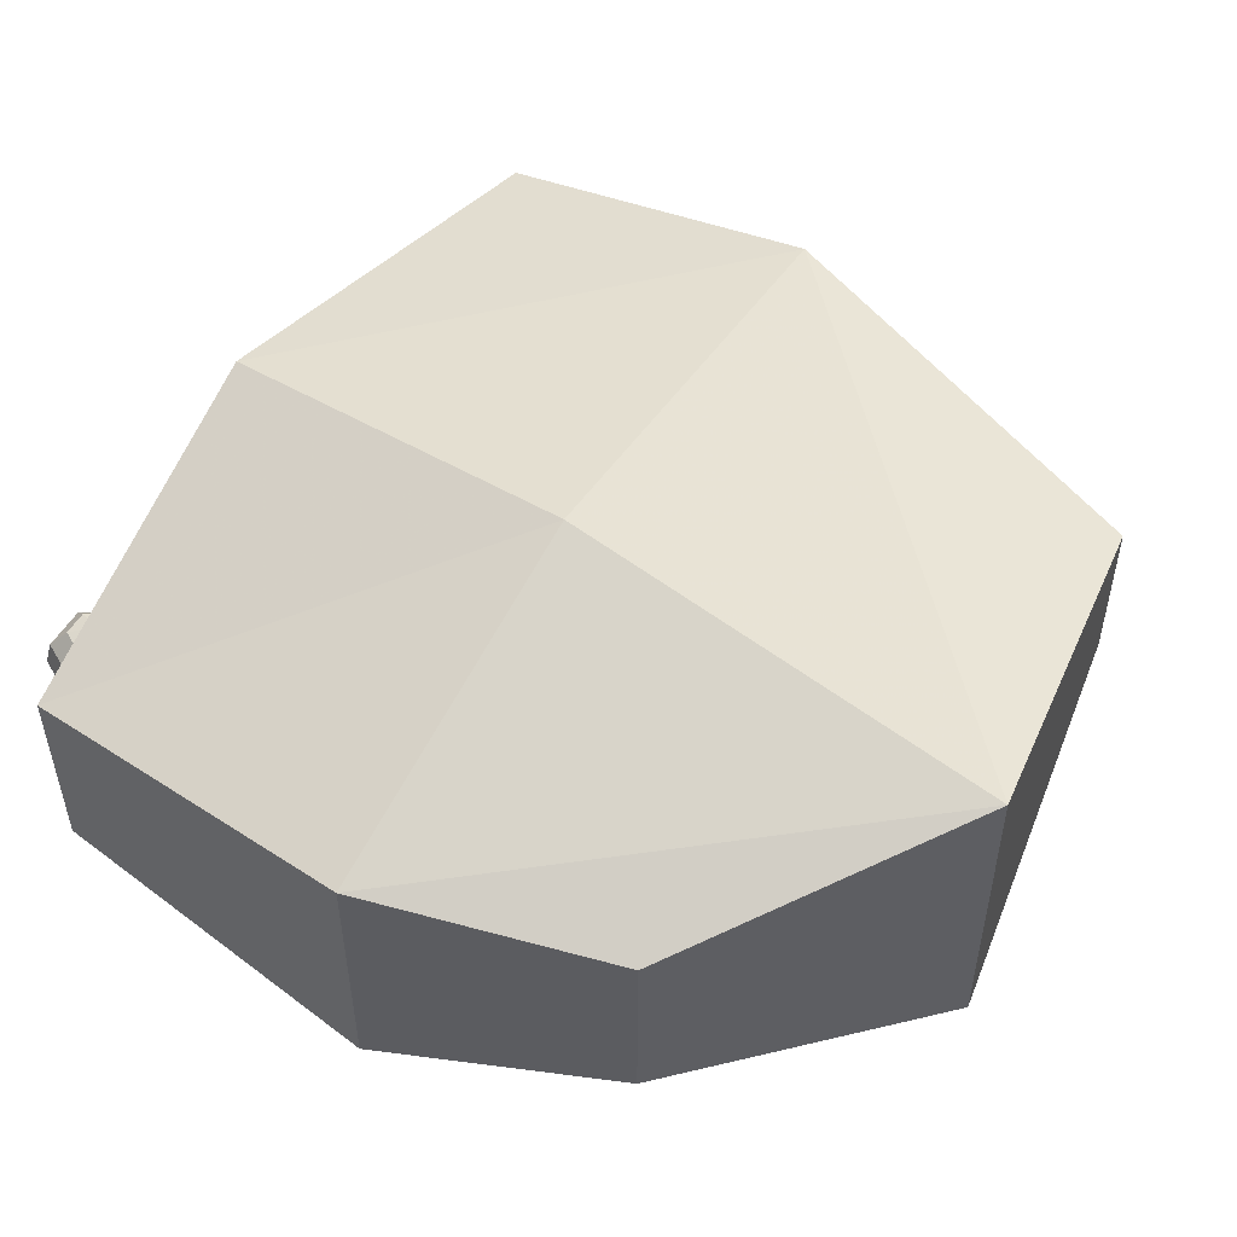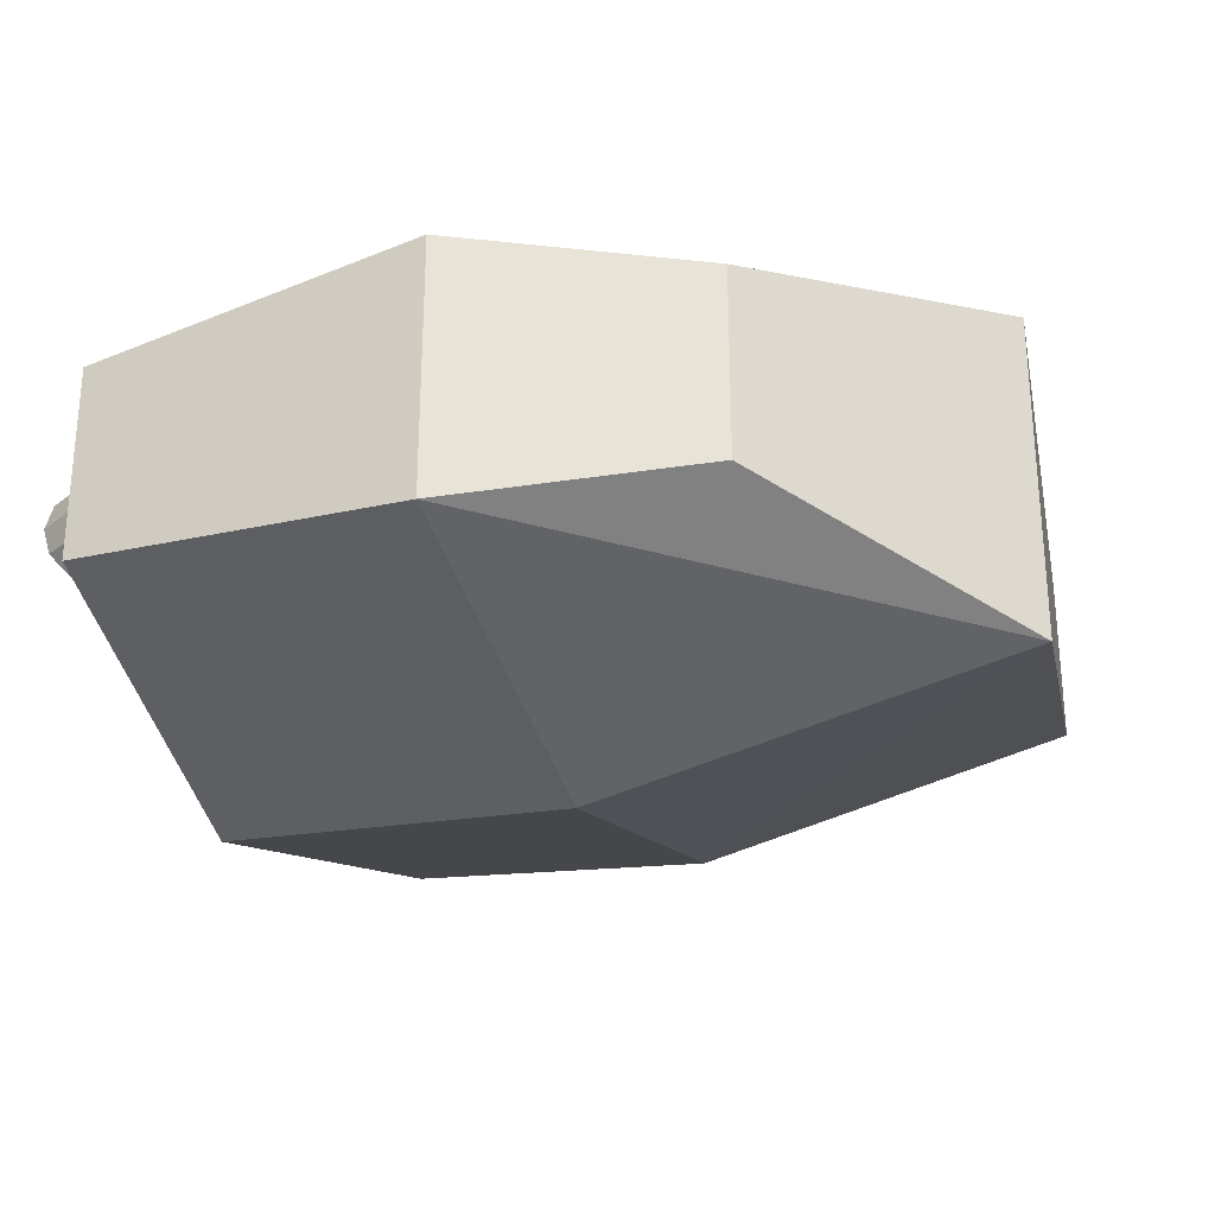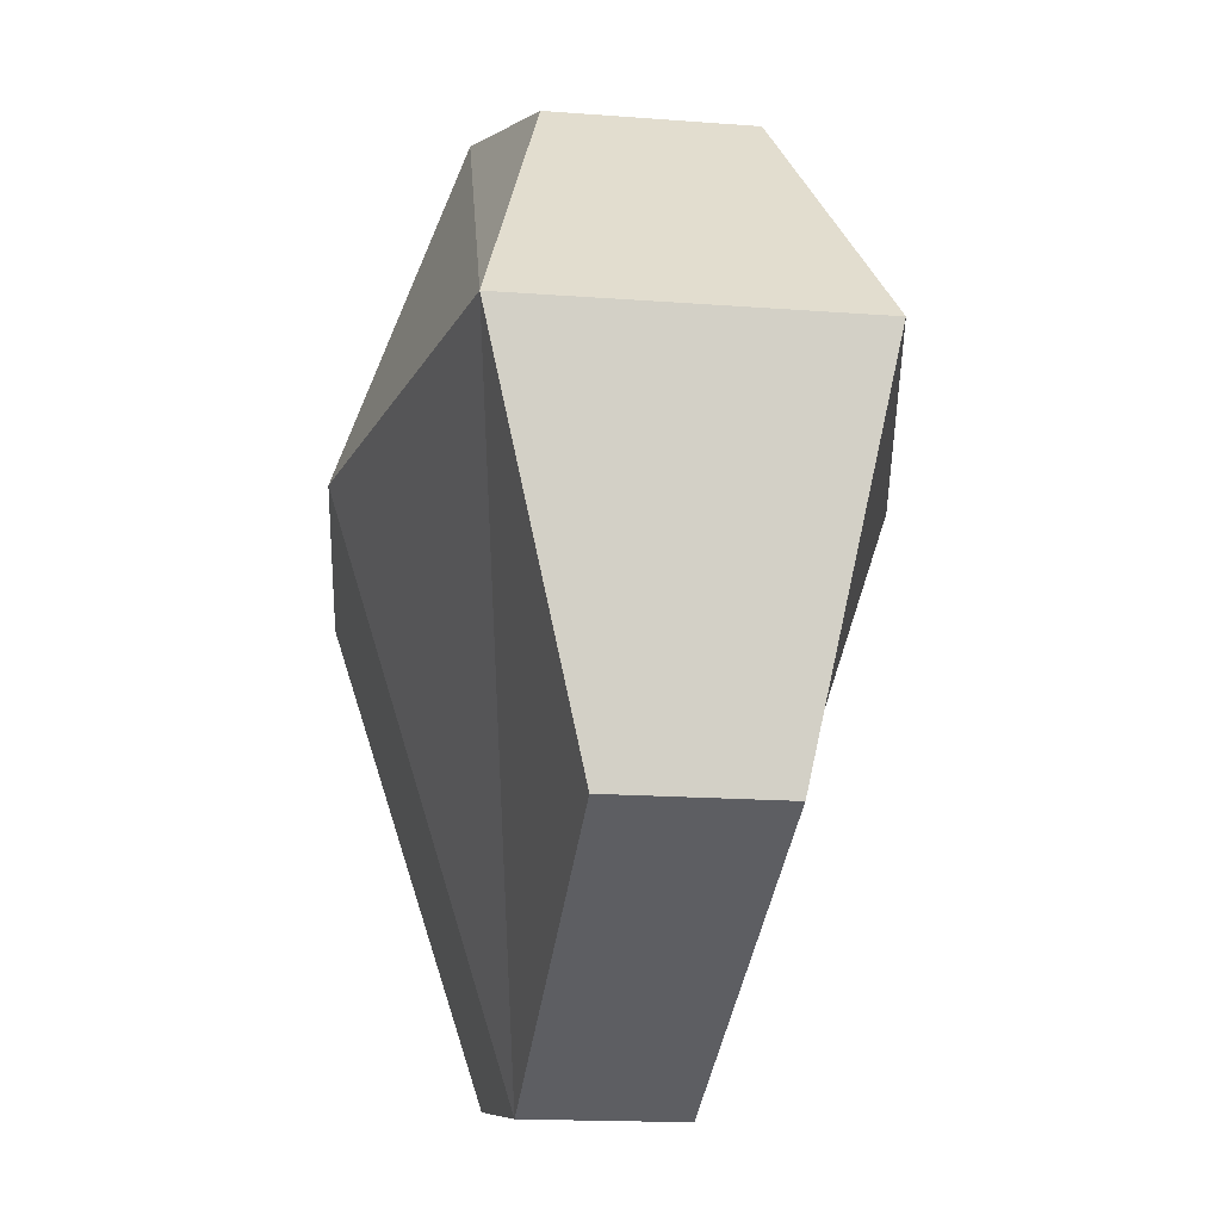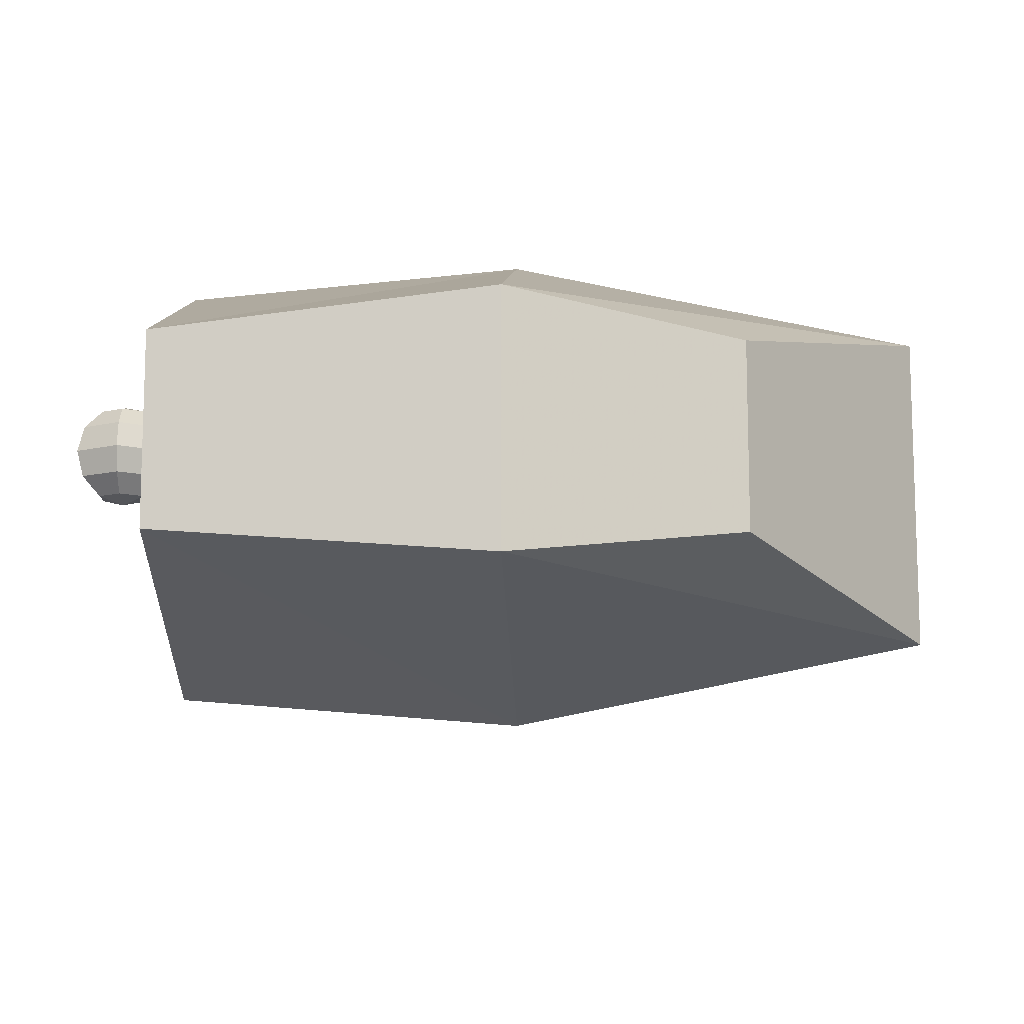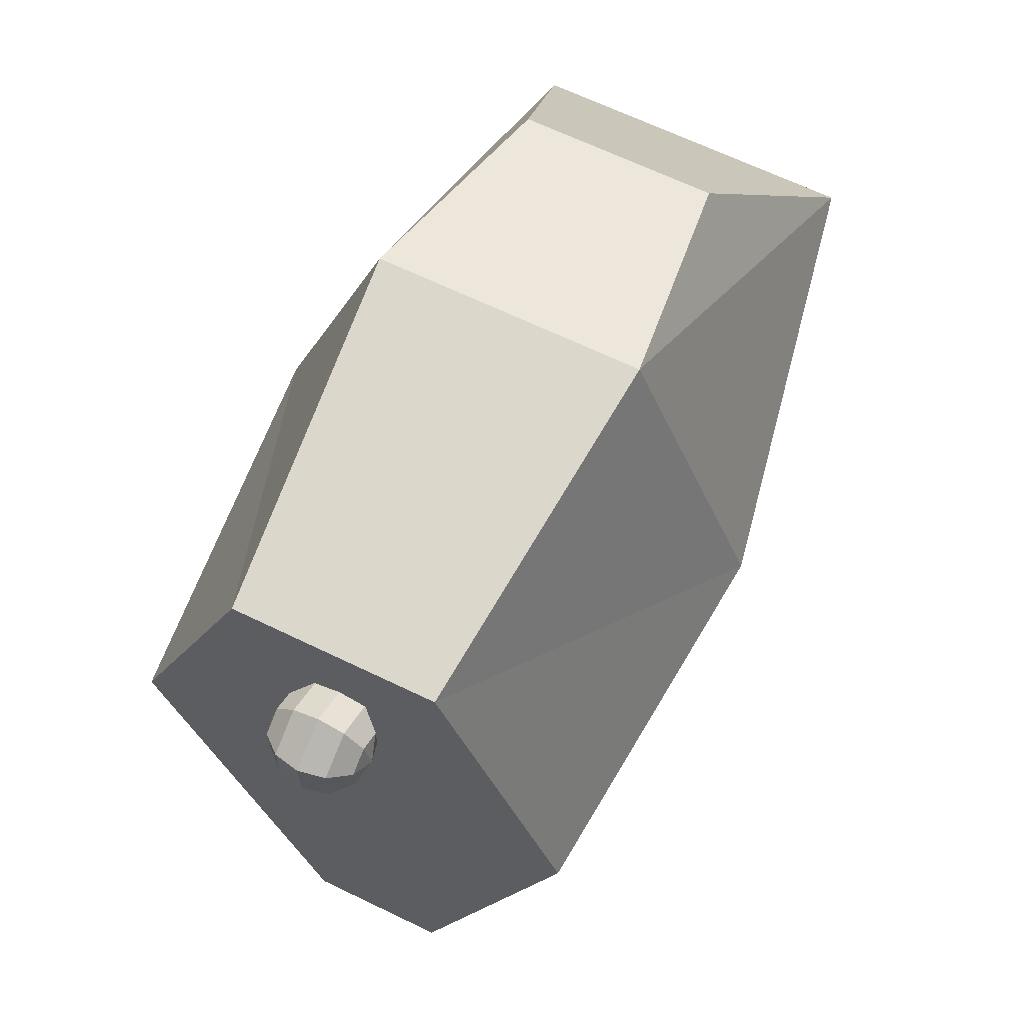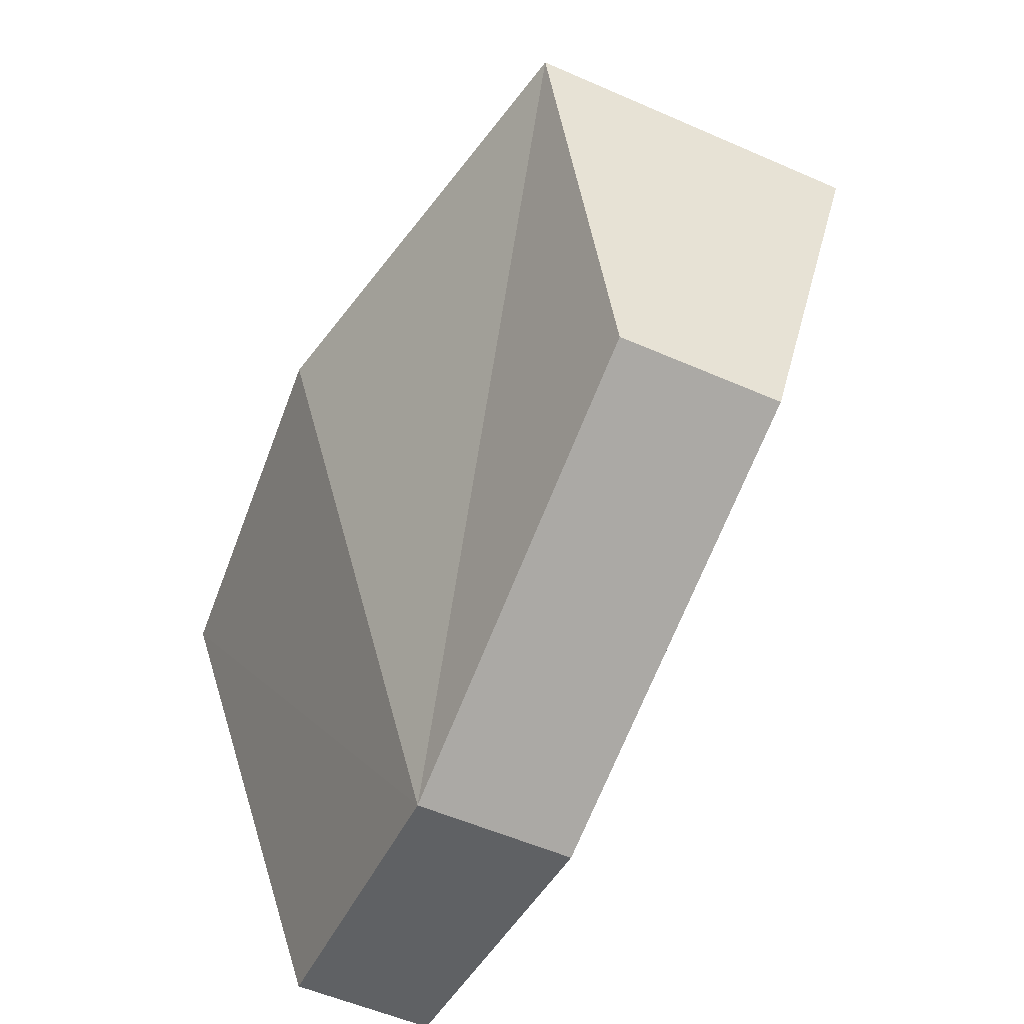
<metadata>
{"format":"obj","ext":"obj","renderer":"f3d","projection":"perspective","resolution":1024,"background":"white","views":[{"elev":52.2,"azim":-150.3,"up":"+Z"},{"elev":-28.6,"azim":-161.4,"up":"+Z"},{"elev":-16.2,"azim":-99.1,"up":"+Y"},{"elev":-11.8,"azim":-180.0,"up":"+Z"},{"elev":65.3,"azim":116.0,"up":"+Y"},{"elev":-53.3,"azim":-115.3,"up":"+Y"}]}
</metadata>
<code>
o 2
v 0.07929 -0.1115 0.01826
v 0.07965 0.008905 0.05801
v 0.07965 0.09239 0.02496
v 0.07965 0.09239 -0.02496
v 0.07965 0.008905 -0.05602
v 0.07929 -0.1115 -0.01723
v -0.0001223 -0.1218 -0.01921
v -0.0001223 -0.1218 0.02049
v 0.07929 -0.1115 0.01826
v 0.07929 -0.1115 -0.01723
v -0.1083 -0.07346 0.02184
v -0.0001223 -0.1218 0.02049
v -0.0001223 -0.1218 -0.01921
v -0.1083 -0.07346 -0.01941
v 0.07929 -0.1115 0.01826
v -0.0001223 -0.1218 0.02049
v -0.01153 0.01705 0.06463
v 0.07965 0.008905 0.05801
v -0.01153 0.01705 0.06463
v -0.0001223 -0.1218 0.02049
v -0.1083 -0.07346 0.02184
v -0.1203 0.02114 0.04098
v 0.07965 0.008905 0.05801
v -0.01153 0.01705 0.06463
v -0.007582 0.1043 0.03279
v 0.07965 0.09239 0.02496
v -0.01153 0.01705 0.06463
v -0.1203 0.02114 0.04098
v -0.06835 0.08502 0.02427
v -0.007582 0.1043 0.03279
v -0.007582 0.1043 0.03279
v -0.007582 0.1043 -0.03279
v 0.07965 0.09239 -0.02496
v 0.07965 0.09239 0.02496
v -0.06835 0.08502 -0.02427
v -0.007582 0.1043 -0.03279
v -0.007582 0.1043 0.03279
v -0.06835 0.08502 0.02427
v 0.07965 0.008905 -0.05602
v 0.07965 0.09239 -0.02496
v -0.007582 0.1043 -0.03279
v -0.01153 0.01705 -0.06405
v -0.01153 0.01705 -0.06405
v -0.007582 0.1043 -0.03279
v -0.06835 0.08502 -0.02427
v -0.1203 0.02114 -0.0426
v 0.07929 -0.1115 -0.01723
v 0.07965 0.008905 -0.05602
v -0.01153 0.01705 -0.06405
v -0.0001223 -0.1218 -0.01921
v -0.01153 0.01705 -0.06405
v -0.1203 0.02114 -0.0426
v -0.1083 -0.07346 -0.01941
v -0.0001223 -0.1218 -0.01921
v 0.089 0.062 0.01275
v 0.089 0.06838 0.01104
v 0.09452 0.06519 0.01104
v 0.09452 0.05881 0.01104
v 0.089 0.062 0.01275
v 0.09452 0.06519 0.01104
v 0.089 0.05563 0.01104
v 0.089 0.062 0.01275
v 0.09452 0.05881 0.01104
v 0.089 0.05563 0.01104
v 0.08348 0.05881 0.01104
v 0.089 0.062 0.01275
v 0.08348 0.05881 0.01104
v 0.08348 0.06519 0.01104
v 0.089 0.062 0.01275
v 0.089 0.062 0.01275
v 0.08348 0.06519 0.01104
v 0.089 0.06838 0.01104
v 0.09452 0.06519 0.01104
v 0.089 0.06838 0.01104
v 0.089 0.07304 0.006375
v 0.09856 0.06752 0.006375
v 0.09856 0.05648 0.006375
v 0.09452 0.05881 0.01104
v 0.09452 0.06519 0.01104
v 0.09856 0.06752 0.006375
v 0.089 0.05096 0.006375
v 0.089 0.05563 0.01104
v 0.09452 0.05881 0.01104
v 0.09856 0.05648 0.006375
v 0.089 0.05096 0.006375
v 0.07944 0.05648 0.006375
v 0.08348 0.05881 0.01104
v 0.089 0.05563 0.01104
v 0.07944 0.05648 0.006375
v 0.07944 0.06752 0.006375
v 0.08348 0.06519 0.01104
v 0.08348 0.05881 0.01104
v 0.08348 0.06519 0.01104
v 0.07944 0.06752 0.006375
v 0.089 0.07304 0.006375
v 0.089 0.06838 0.01104
v 0.09856 0.06752 0.006375
v 0.089 0.07304 0.006375
v 0.089 0.07475 -6.507e-14
v 0.1 0.06838 -6.507e-14
v 0.1 0.05563 -6.507e-14
v 0.09856 0.05648 0.006375
v 0.09856 0.06752 0.006375
v 0.1 0.06838 -6.507e-14
v 0.089 0.04925 -6.507e-14
v 0.089 0.05096 0.006375
v 0.09856 0.05648 0.006375
v 0.1 0.05563 -6.507e-14
v 0.089 0.04925 -6.507e-14
v 0.07796 0.05563 -6.507e-14
v 0.07944 0.05648 0.006375
v 0.089 0.05096 0.006375
v 0.07796 0.05563 -6.507e-14
v 0.07796 0.06838 -6.507e-14
v 0.07944 0.06752 0.006375
v 0.07944 0.05648 0.006375
v 0.07944 0.06752 0.006375
v 0.07796 0.06838 -6.507e-14
v 0.089 0.07475 -6.507e-14
v 0.089 0.07304 0.006375
v 0.09856 0.06752 -0.006375
v 0.1 0.06838 -6.507e-14
v 0.089 0.07475 -6.507e-14
v 0.089 0.07304 -0.006375
v 0.1 0.05563 -6.507e-14
v 0.1 0.06838 -6.507e-14
v 0.09856 0.06752 -0.006375
v 0.09856 0.05648 -0.006375
v 0.089 0.04925 -6.507e-14
v 0.1 0.05563 -6.507e-14
v 0.09856 0.05648 -0.006375
v 0.089 0.05096 -0.006375
v 0.089 0.04925 -6.507e-14
v 0.089 0.05096 -0.006375
v 0.07944 0.05648 -0.006375
v 0.07796 0.05563 -6.507e-14
v 0.07796 0.05563 -6.507e-14
v 0.07944 0.05648 -0.006375
v 0.07944 0.06752 -0.006375
v 0.07796 0.06838 -6.507e-14
v 0.07944 0.06752 -0.006375
v 0.089 0.07304 -0.006375
v 0.089 0.07475 -6.507e-14
v 0.07796 0.06838 -6.507e-14
v 0.09452 0.06519 -0.01104
v 0.09856 0.06752 -0.006375
v 0.089 0.07304 -0.006375
v 0.089 0.06838 -0.01104
v 0.09856 0.05648 -0.006375
v 0.09856 0.06752 -0.006375
v 0.09452 0.06519 -0.01104
v 0.09452 0.05881 -0.01104
v 0.089 0.05096 -0.006375
v 0.09856 0.05648 -0.006375
v 0.09452 0.05881 -0.01104
v 0.089 0.05563 -0.01104
v 0.089 0.05096 -0.006375
v 0.089 0.05563 -0.01104
v 0.08348 0.05881 -0.01104
v 0.07944 0.05648 -0.006375
v 0.07944 0.05648 -0.006375
v 0.08348 0.05881 -0.01104
v 0.08348 0.06519 -0.01104
v 0.07944 0.06752 -0.006375
v 0.08348 0.06519 -0.01104
v 0.089 0.06838 -0.01104
v 0.089 0.07304 -0.006375
v 0.07944 0.06752 -0.006375
v 0.089 0.062 -0.01275
v 0.09452 0.06519 -0.01104
v 0.089 0.06838 -0.01104
v 0.09452 0.05881 -0.01104
v 0.09452 0.06519 -0.01104
v 0.089 0.062 -0.01275
v 0.089 0.05563 -0.01104
v 0.09452 0.05881 -0.01104
v 0.089 0.062 -0.01275
v 0.089 0.05563 -0.01104
v 0.089 0.062 -0.01275
v 0.08348 0.05881 -0.01104
v 0.08348 0.05881 -0.01104
v 0.089 0.062 -0.01275
v 0.08348 0.06519 -0.01104
v 0.089 0.062 -0.01275
v 0.089 0.06838 -0.01104
v 0.08348 0.06519 -0.01104
v -0.1203 0.02114 0.04098
v -0.06835 0.08502 -0.02427
v -0.06835 0.08502 0.02427
v -0.1203 0.02114 0.04098
v -0.1203 0.02114 -0.0426
v -0.06835 0.08502 -0.02427
v -0.1083 -0.07346 0.02184
v -0.1083 -0.07346 -0.01941
v -0.1203 0.02114 0.04098
v -0.1083 -0.07346 -0.01941
v -0.1203 0.02114 -0.0426
v -0.1203 0.02114 0.04098
f 6 5 4 3 2 1
f 10 9 8 7
f 14 13 12 11
f 18 17 16 15
f 22 21 20 19
f 26 25 24 23
f 30 29 28 27
f 34 33 32 31
f 38 37 36 35
f 42 41 40 39
f 46 45 44 43
f 50 49 48 47
f 54 53 52 51
f 57 56 55
f 60 59 58
f 63 62 61
f 66 65 64
f 69 68 67
f 72 71 70
f 76 75 74 73
f 80 79 78 77
f 84 83 82 81
f 88 87 86 85
f 92 91 90 89
f 96 95 94 93
f 100 99 98 97
f 104 103 102 101
f 108 107 106 105
f 112 111 110 109
f 116 115 114 113
f 120 119 118 117
f 124 123 122 121
f 128 127 126 125
f 132 131 130 129
f 136 135 134 133
f 140 139 138 137
f 144 143 142 141
f 148 147 146 145
f 152 151 150 149
f 156 155 154 153
f 160 159 158 157
f 164 163 162 161
f 168 167 166 165
f 171 170 169
f 174 173 172
f 177 176 175
f 180 179 178
f 183 182 181
f 186 185 184
f 189 188 187
f 192 191 190
f 195 194 193
f 198 197 196

</code>
